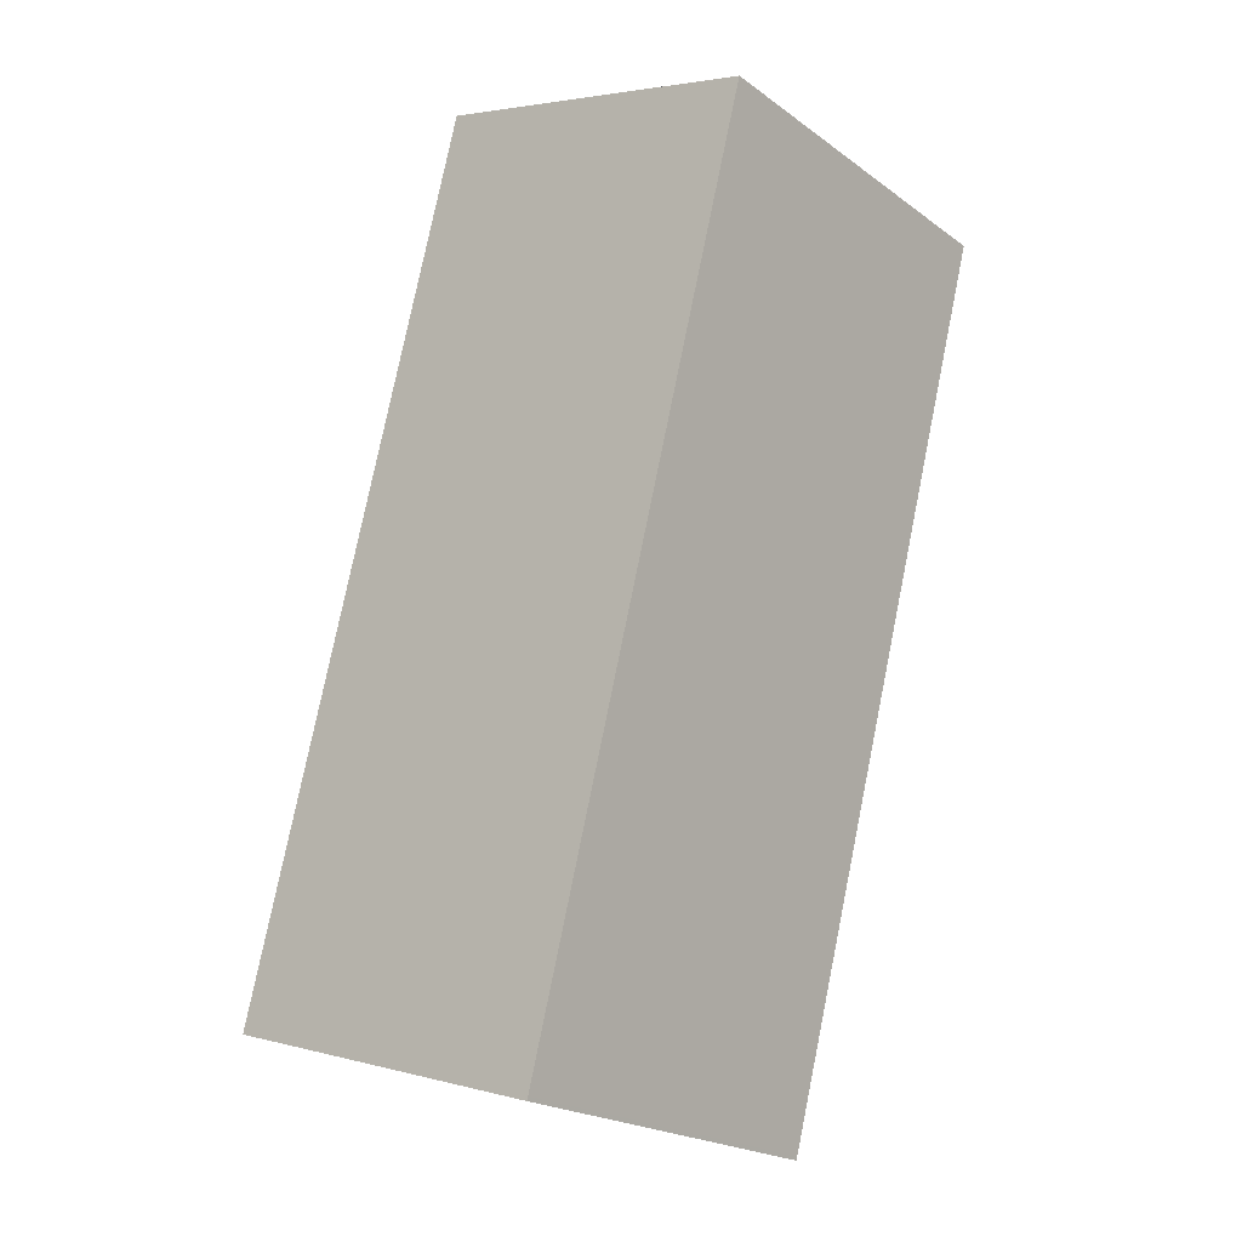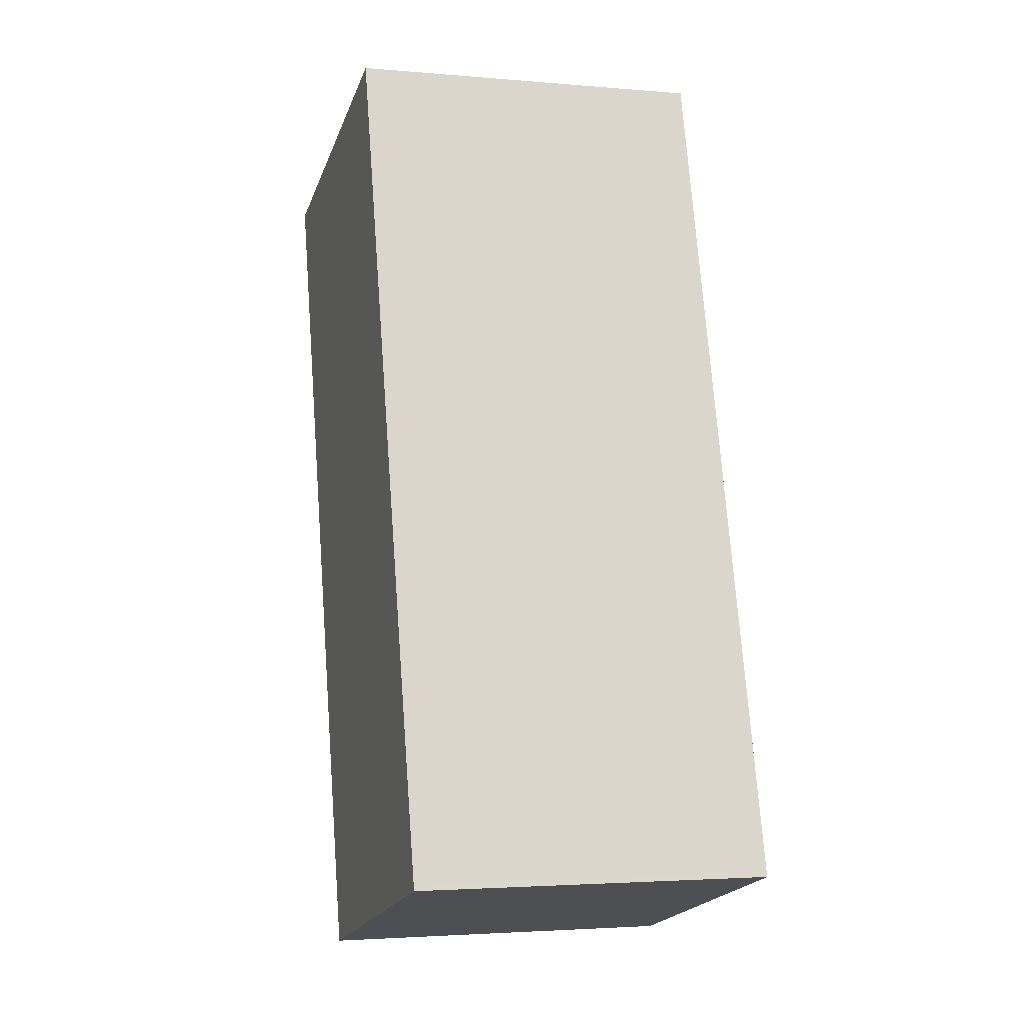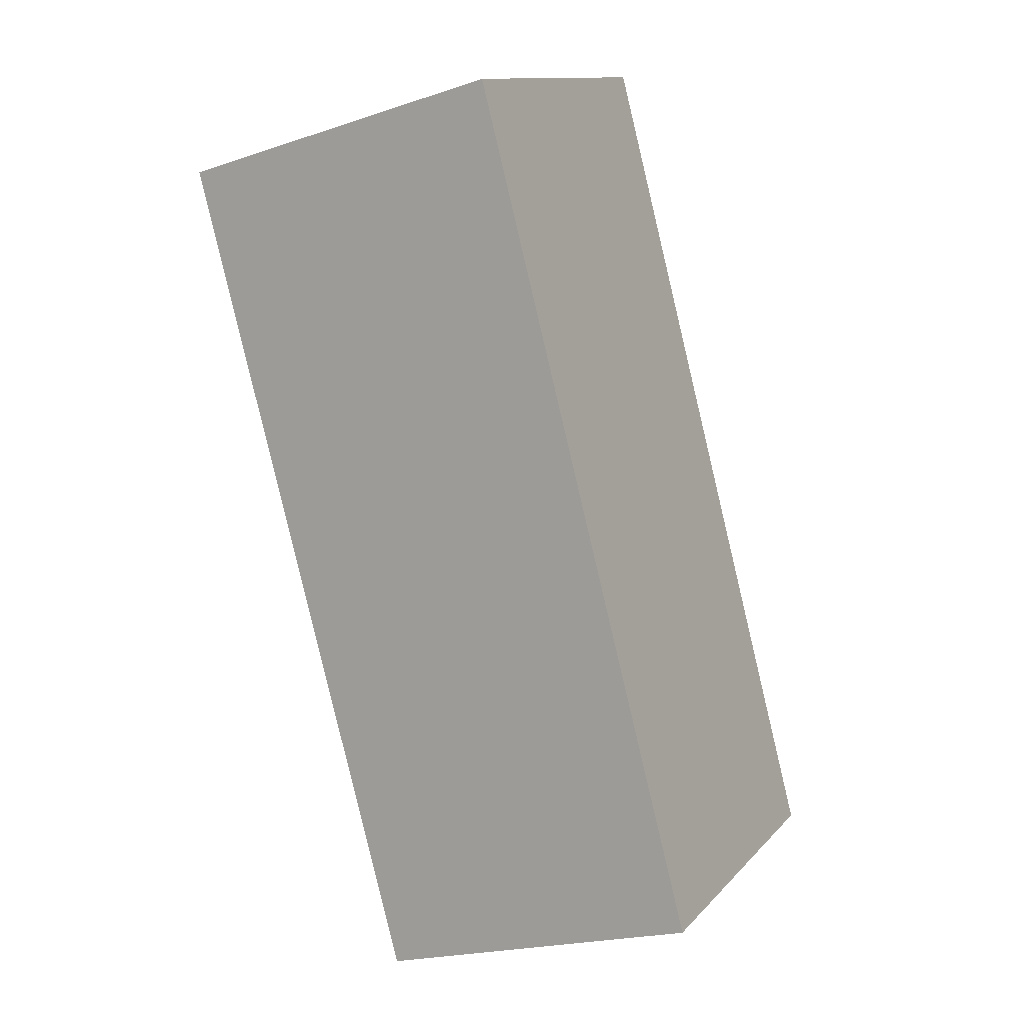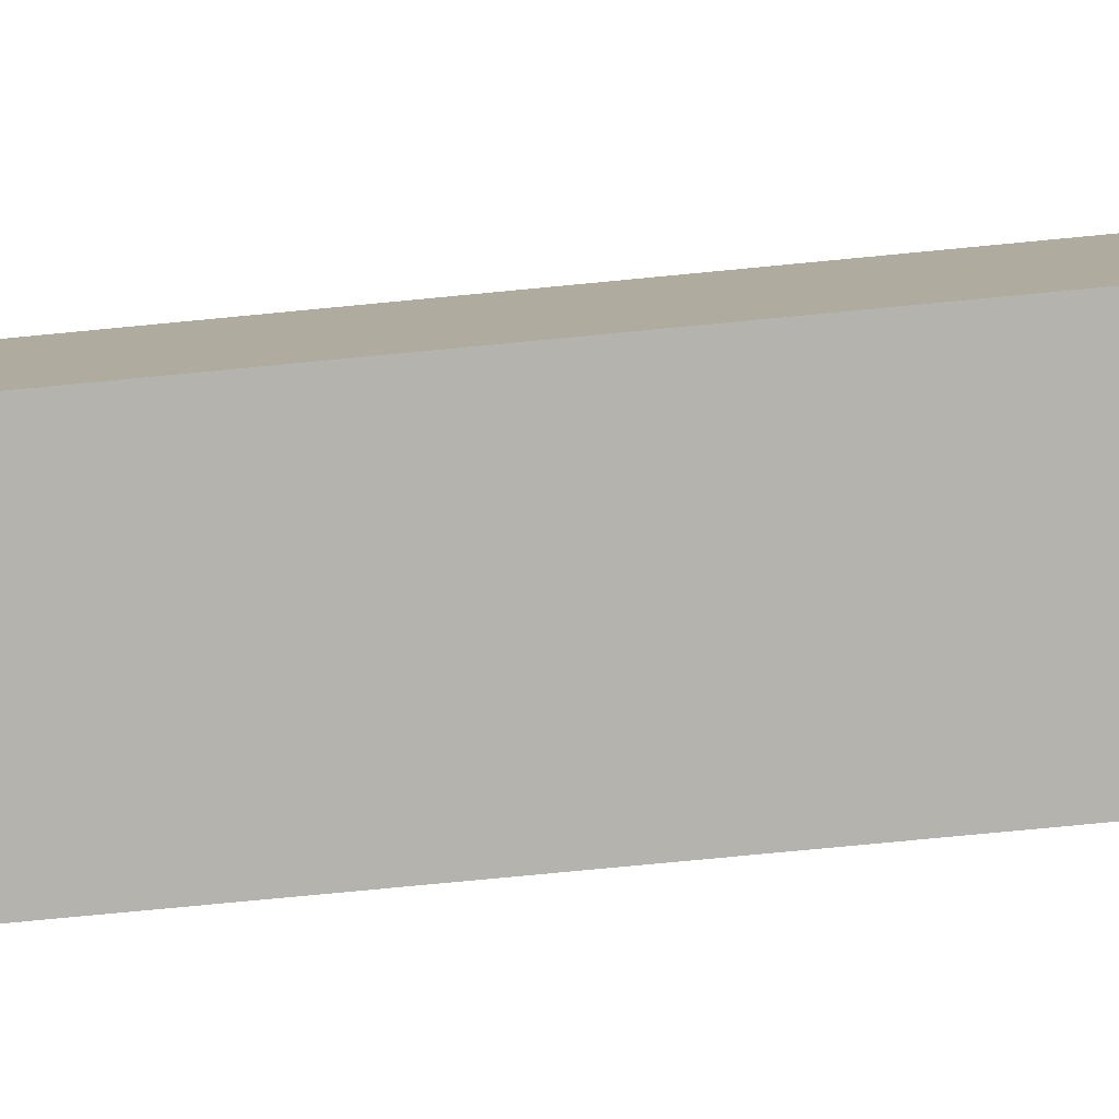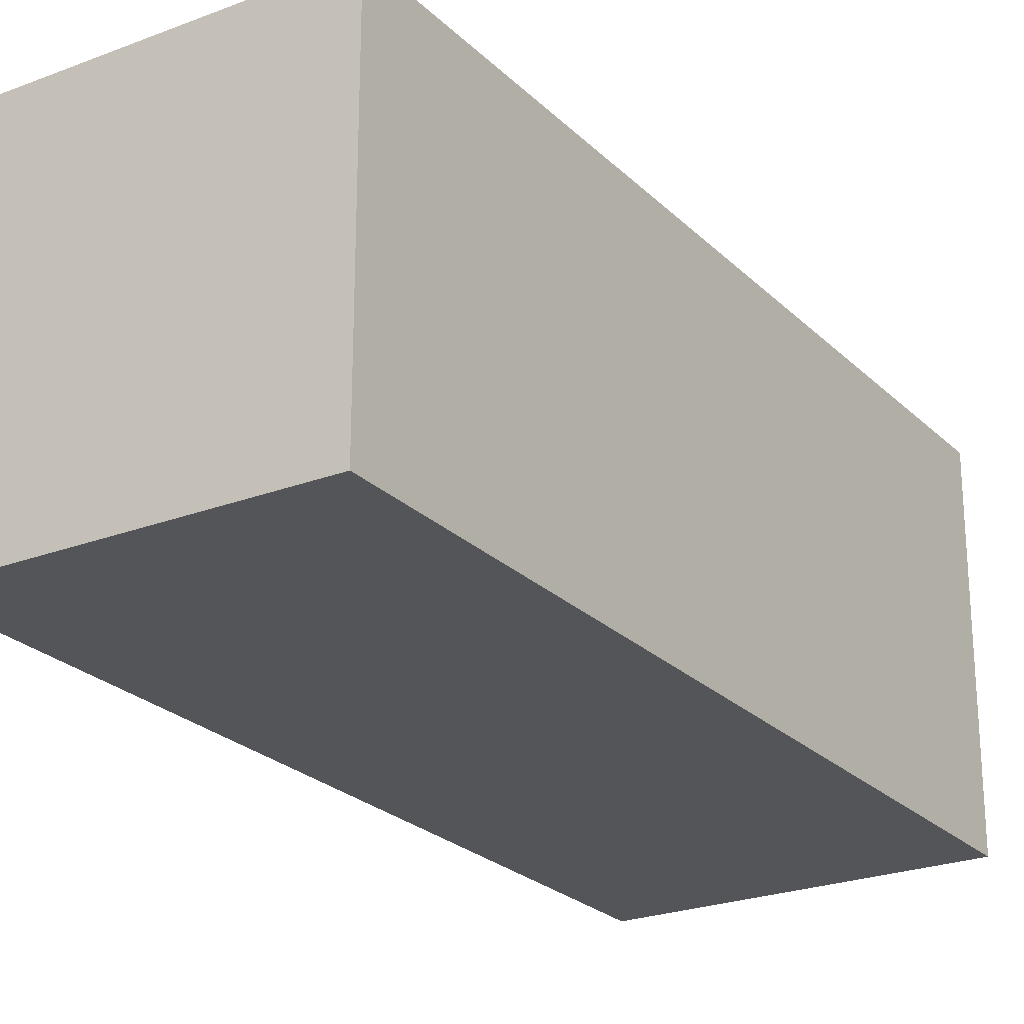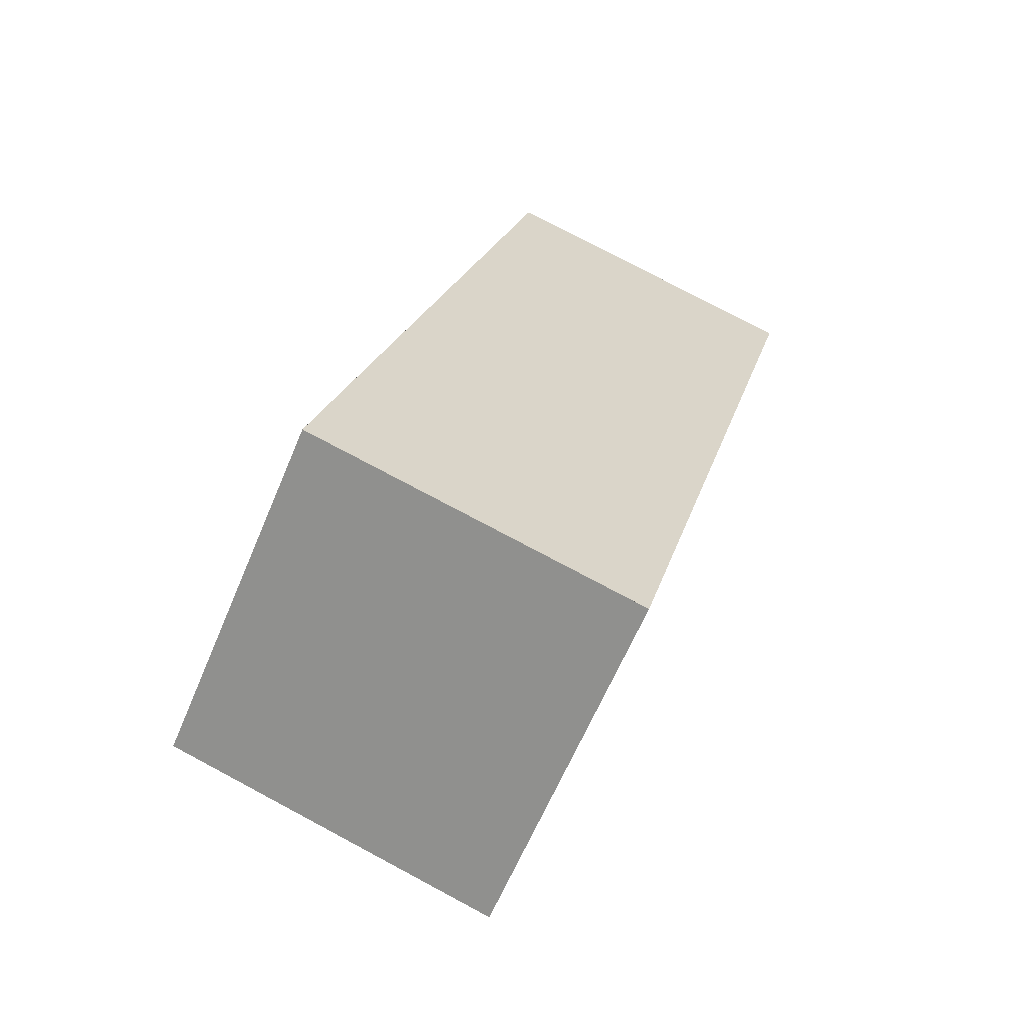
<metadata>
{"format":"obj","ext":"obj","renderer":"f3d","projection":"perspective","resolution":1024,"background":"white","views":[{"elev":-21.7,"azim":-141.1,"up":"+Y"},{"elev":-3.0,"azim":73.2,"up":"+Y"},{"elev":12.5,"azim":25.3,"up":"+Y"},{"elev":-80.0,"azim":110.2,"up":"+Z"},{"elev":-24.6,"azim":-131.8,"up":"+Z"},{"elev":-62.8,"azim":157.3,"up":"+Y"}]}
</metadata>
<code>
v -1137 -2733 2.123
v -1135 -2732 2.111
v -1134 -2737 2.112
v -1136 -2738 2.123
v -1136 -2738 2.123
v -1137 -2733 2.123
v -1134 -2737 2.112
v -1135 -2732 2.112
v -1134 -2737 2.112
v -1136 -2738 2.123
v -1134 -2737 2.112
v -1136 -2738 2.123
v -1137 -2733 2.123
v -1137 -2733 2.123
v -1137 -2733 0
v -1137 -2733 0
v -1134 -2737 2.112
v -1135 -2732 2.111
v -1135 -2732 0
v -1134 -2737 0
v -1134 -2737 2.112
v -1134 -2737 2.112
v -1134 -2737 0
v -1134 -2737 0
v -1136 -2738 2.123
v -1136 -2738 2.123
v -1136 -2738 0
v -1136 -2738 0
v -1136 -2738 2.123
v -1136 -2738 2.123
v -1136 -2738 0
v -1136 -2738 0
v -1135 -2732 2.112
v -1137 -2733 2.123
v -1137 -2733 0
v -1135 -2732 0
v -1136 -2738 2.123
v -1134 -2737 2.112
v -1134 -2737 0
v -1136 -2738 0
v -1135 -2732 2.111
v -1135 -2732 2.112
v -1135 -2732 0
v -1135 -2732 0
v -1134 -2737 2.112
v -1134 -2737 2.112
v -1134 -2737 0
v -1134 -2737 0
v -1137 -2733 2.123
v -1136 -2738 2.123
v -1136 -2738 0
v -1137 -2733 0
v -1137 -2733 0
v -1135 -2732 0
v -1134 -2737 0
v -1136 -2738 0
f 9 8 2 11
f 12 1 6 10
f 10 6 8 9
f 9 7 5 10
f 11 3 7 9
f 10 5 4 12
f 14 15 16 13
f 18 19 20 17
f 22 23 24 21
f 26 27 28 25
f 30 31 32 29
f 34 35 36 33
f 38 39 40 37
f 42 43 44 41
f 46 47 48 45
f 50 51 52 49
f 54 55 56 53

</code>
